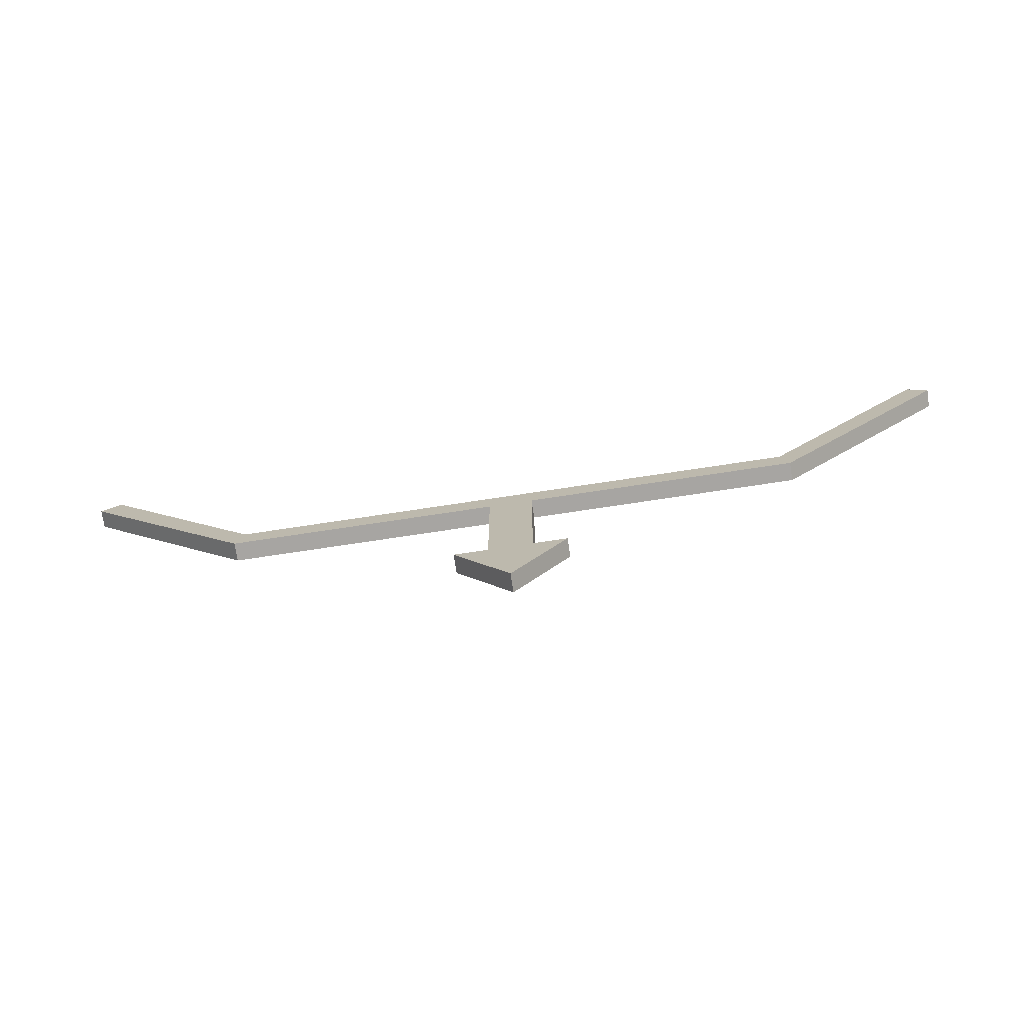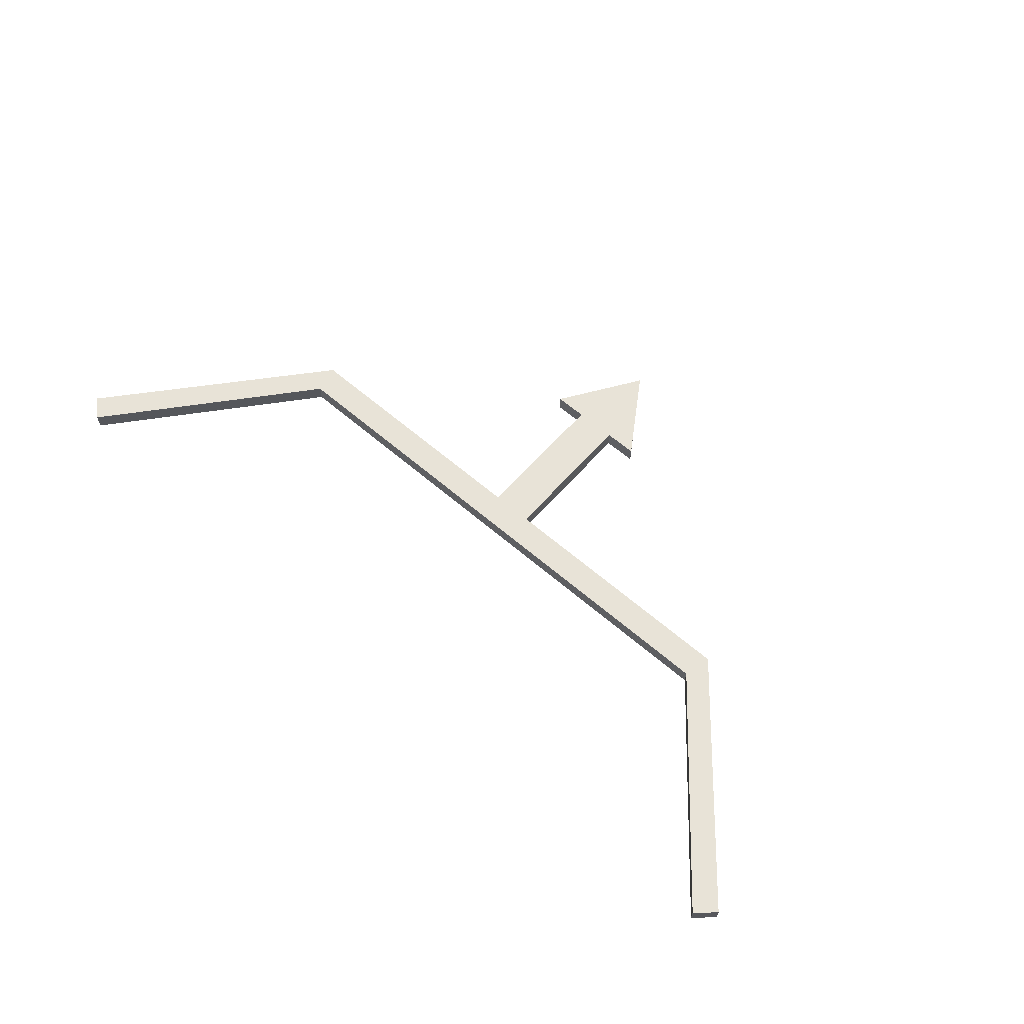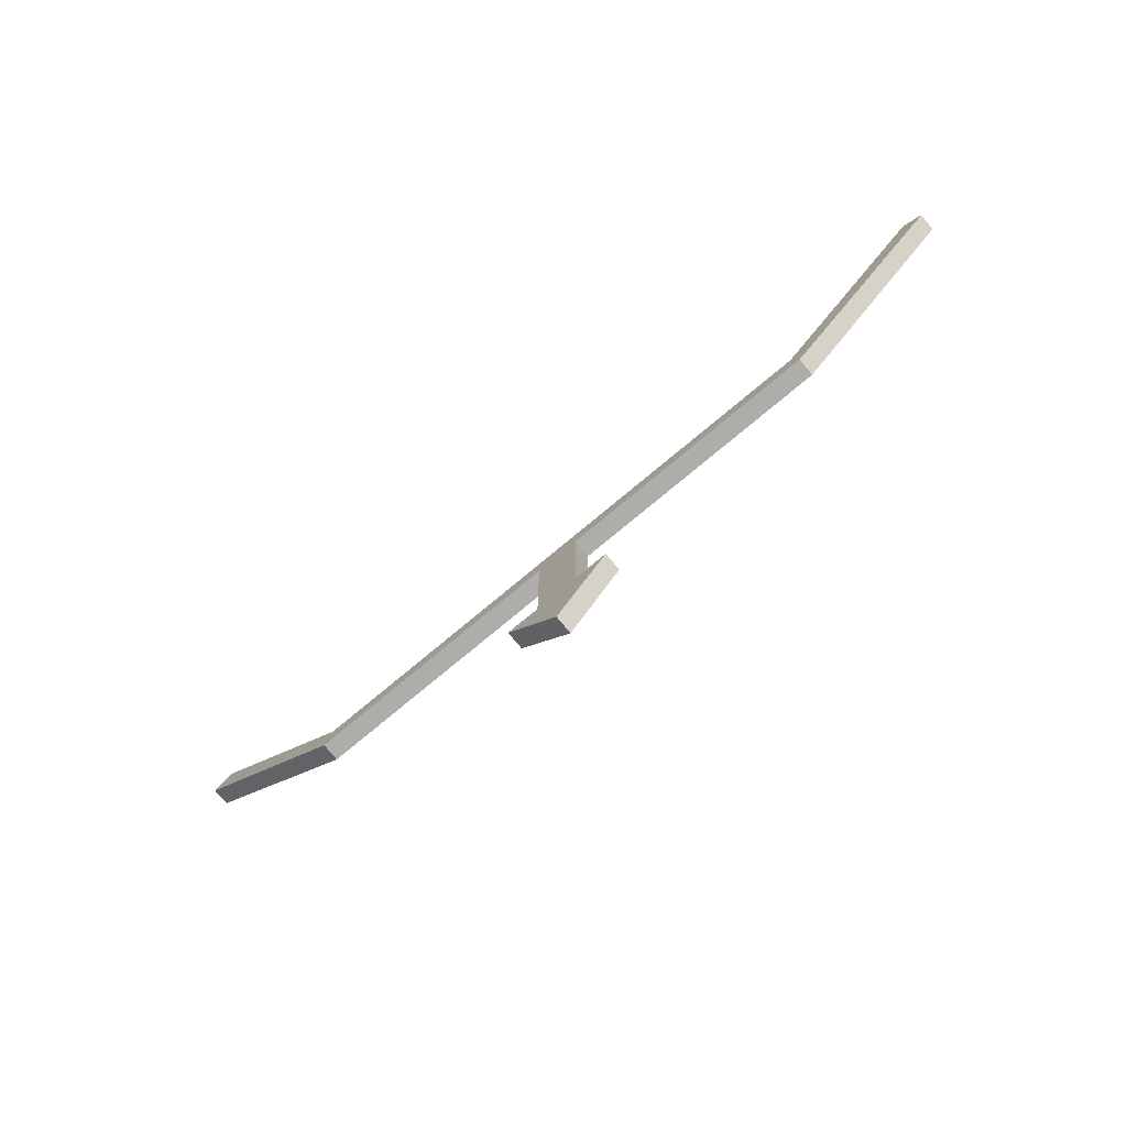
<metadata>
{"format":"obj","ext":"obj","renderer":"f3d","projection":"perspective","resolution":1024,"background":"white","views":[{"elev":-73.9,"azim":-171.4,"up":"+Z"},{"elev":61.5,"azim":41.3,"up":"+Y"},{"elev":-77.4,"azim":39.7,"up":"+Z"}]}
</metadata>
<code>
o SM_CM_-_AttackByFire_mesh.003
v -15.4 -11.98 -106.8
v -0.000166 -11.98 -166.2
v -39.11 -11.98 -106.8
v -15.4 -11.98 -0.05794
v 15.4 -11.98 -106.8
v 39.11 -11.98 -106.8
v -321.9 -11.98 166.2
v -205.1 -11.98 -0.05791
v -335.9 -11.98 153.3
v -200 -11.98 20.82
v 200 -11.98 20.82
v 15.4 -11.98 -0.05794
v 205.1 -11.98 -0.05797
v 321.9 -11.98 166.2
v 335.9 -11.98 153.3
v 39.11 1.107 -106.8
v -0.000166 1.107 -166.2
v 15.4 1.107 -106.8
v 15.4 1.107 -0.05794
v 205.1 1.107 -0.05797
v 335.9 1.107 153.3
v 321.9 1.107 166.2
v 200 1.107 20.82
v -200 1.107 20.82
v -321.9 1.107 166.2
v -335.9 1.107 153.3
v -205.1 1.107 -0.0579
v -15.4 1.107 -0.05793
v -15.4 1.107 -106.8
v -39.11 1.107 -106.8
f 2 1 4
f 5 6 2
f 7 8 9
f 8 10 4
f 4 10 11
f 2 12 5
f 13 11 14
f 2 16 17
f 16 5 18
f 19 5 12
f 5 19 18
f 19 13 20
f 14 23 22
f 10 23 11
f 25 10 7
f 9 25 7
f 4 27 8
f 27 4 28
f 3 29 1
f 29 3 30
f 3 17 30
f 30 17 29
f 24 28 23
f 23 19 20
f 23 20 22
f 22 20 21
f 18 17 16
f 13 15 14
f 12 13 11
f 4 2 12
f 4 12 11
f 8 10 7
f 1 3 2
f 16 6 2
f 5 6 16
f 13 12 19
f 13 20 21
f 21 15 13
f 21 22 14
f 14 15 21
f 23 11 14
f 23 24 10
f 10 24 25
f 25 26 9
f 27 8 9
f 9 26 27
f 29 1 4
f 4 28 29
f 17 2 3
f 17 19 18
f 19 17 29
f 19 29 28
f 23 19 28
f 24 28 27
f 25 24 27
f 27 26 25

</code>
